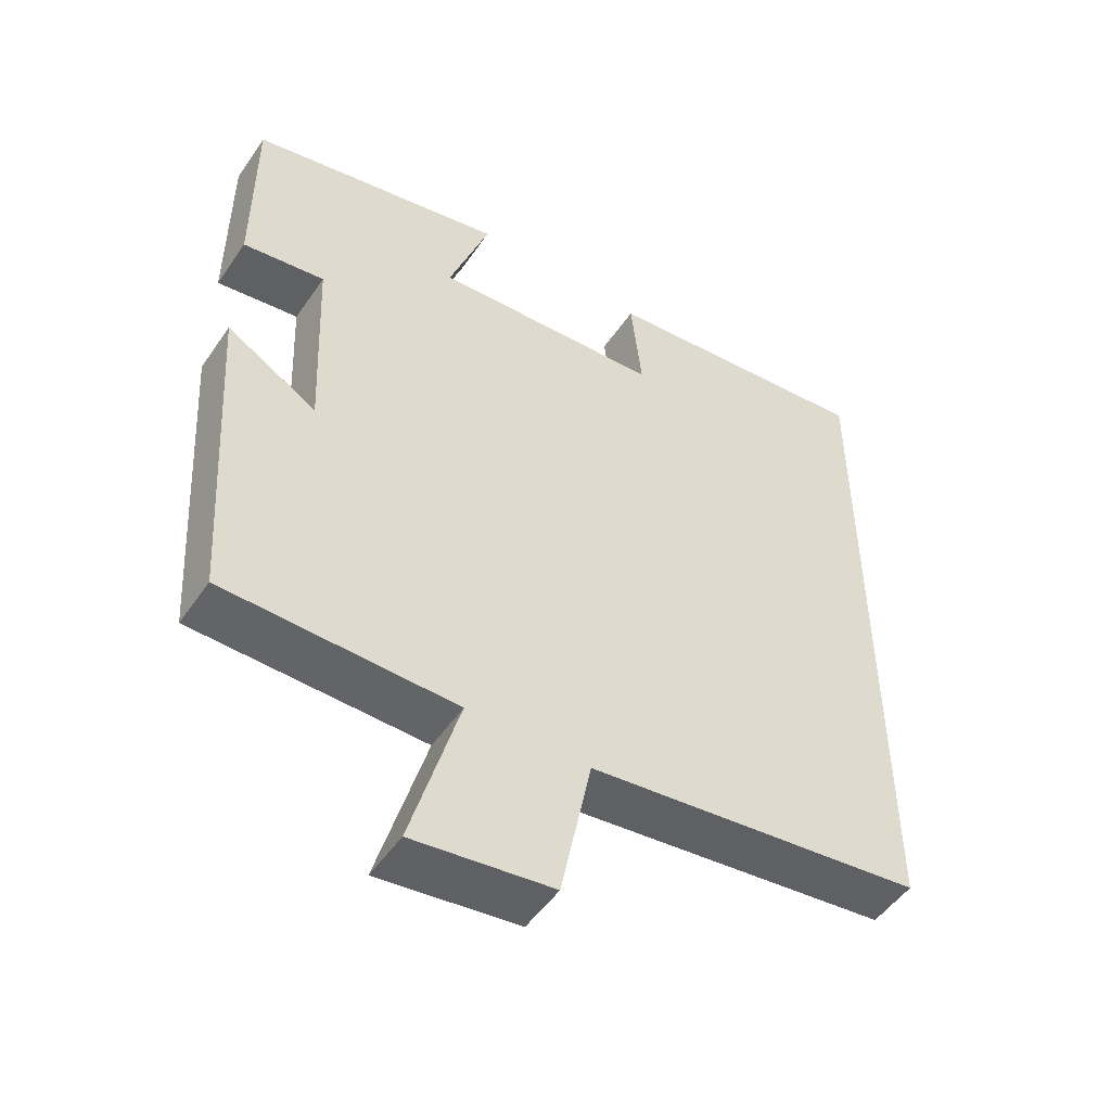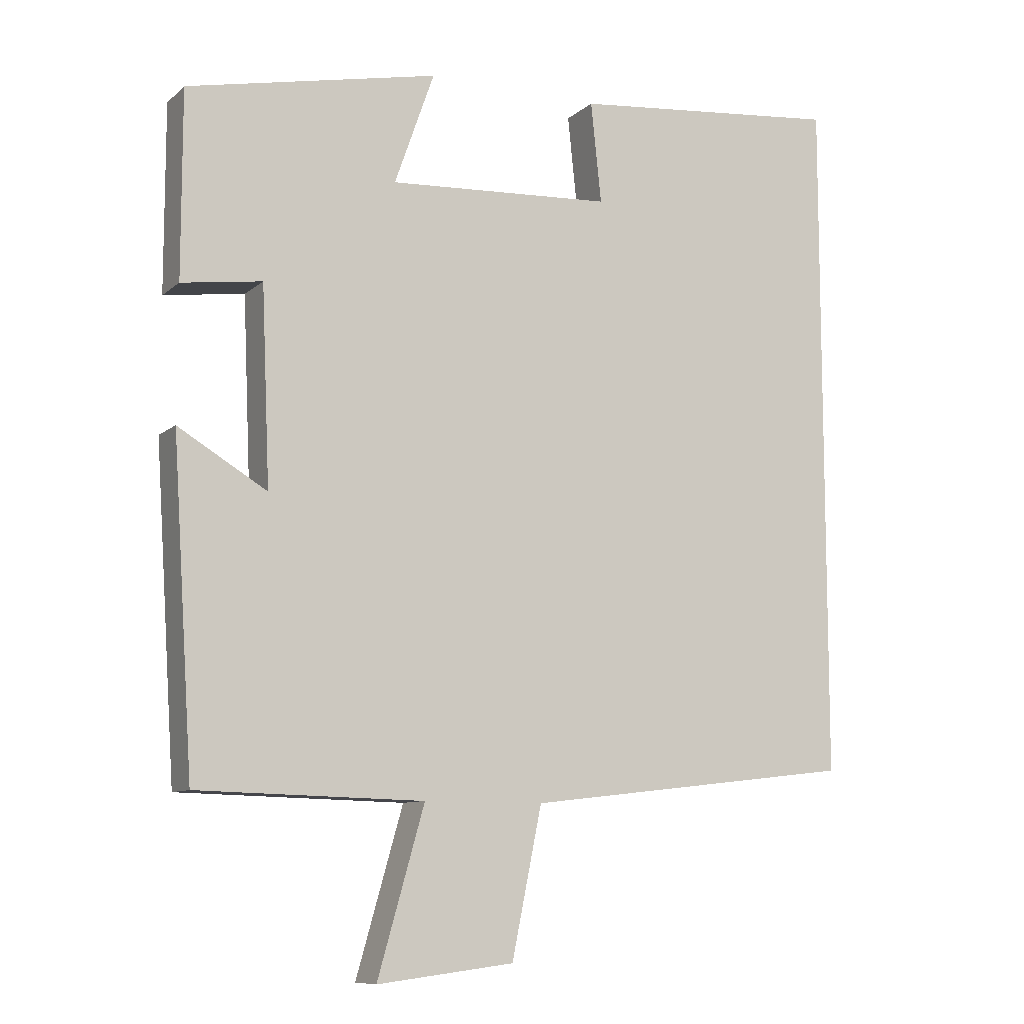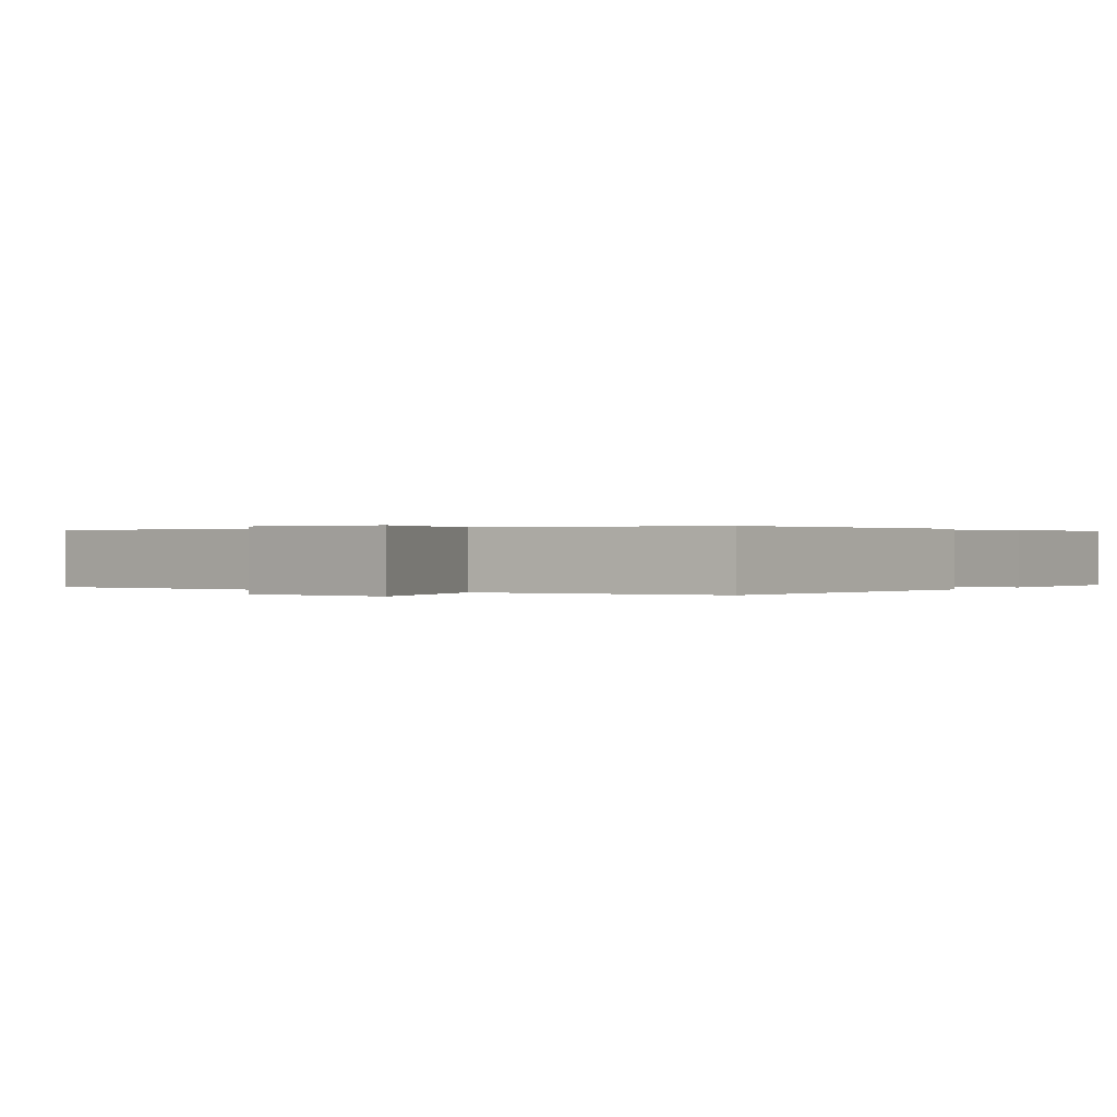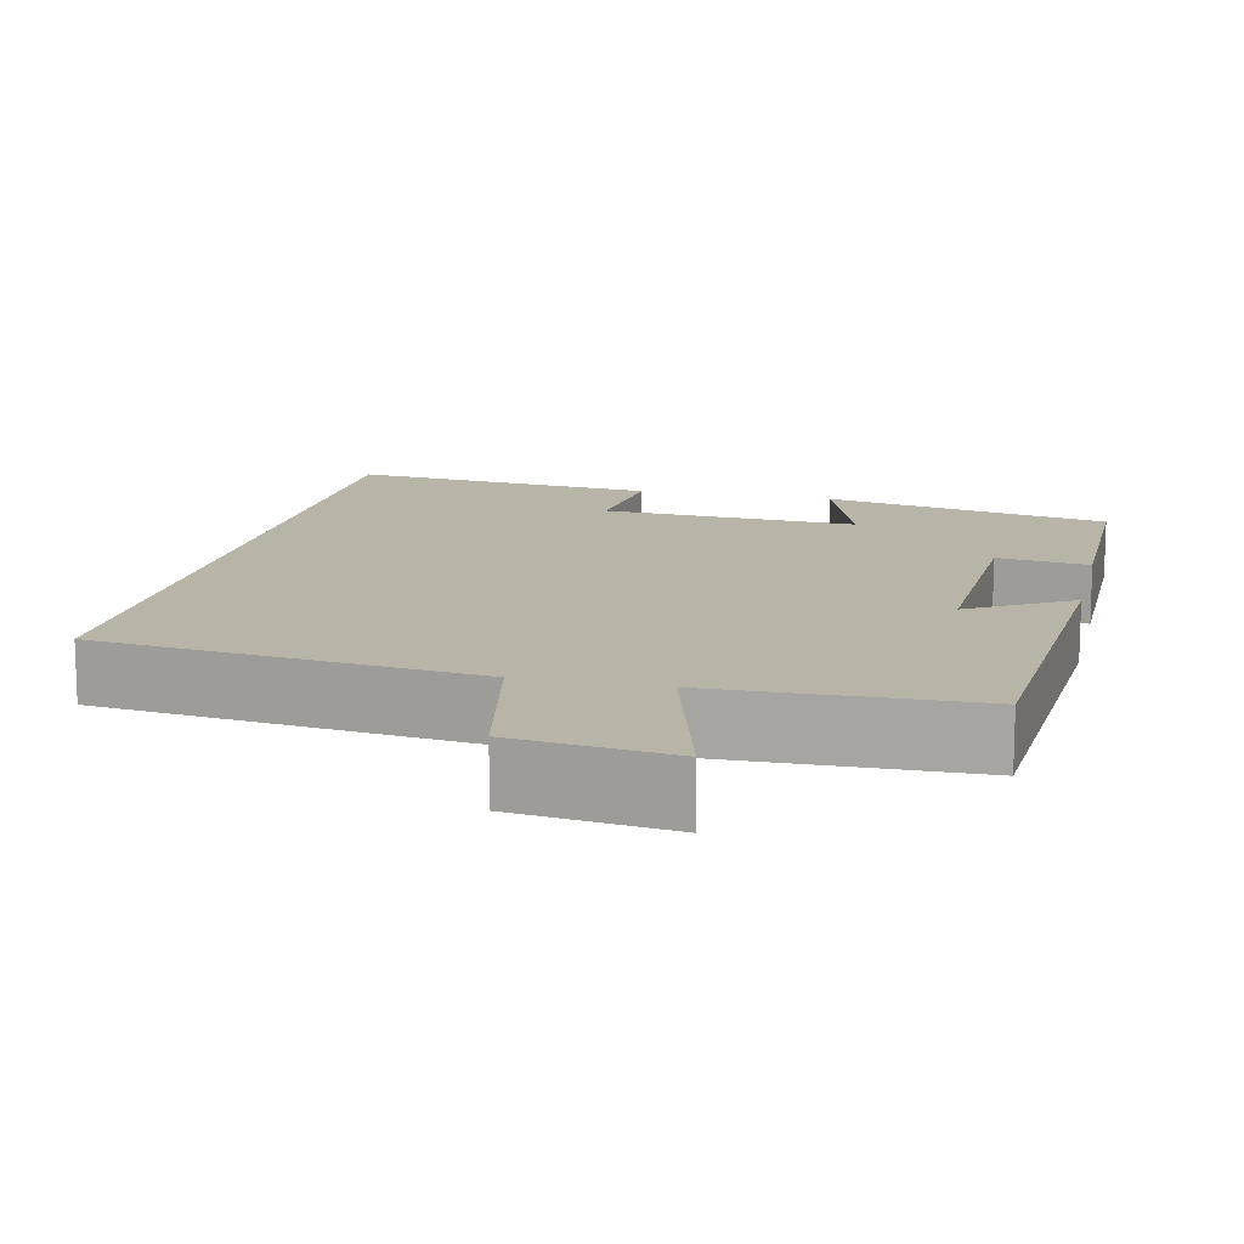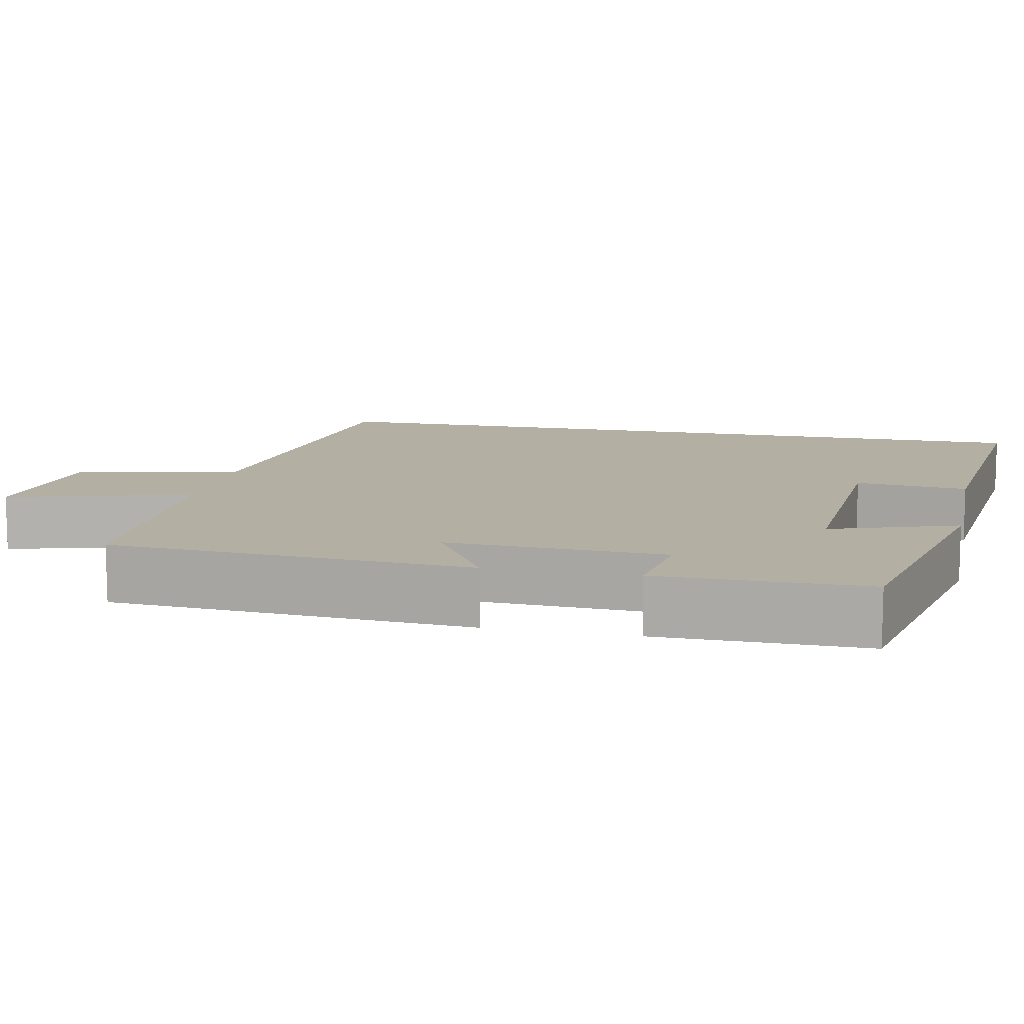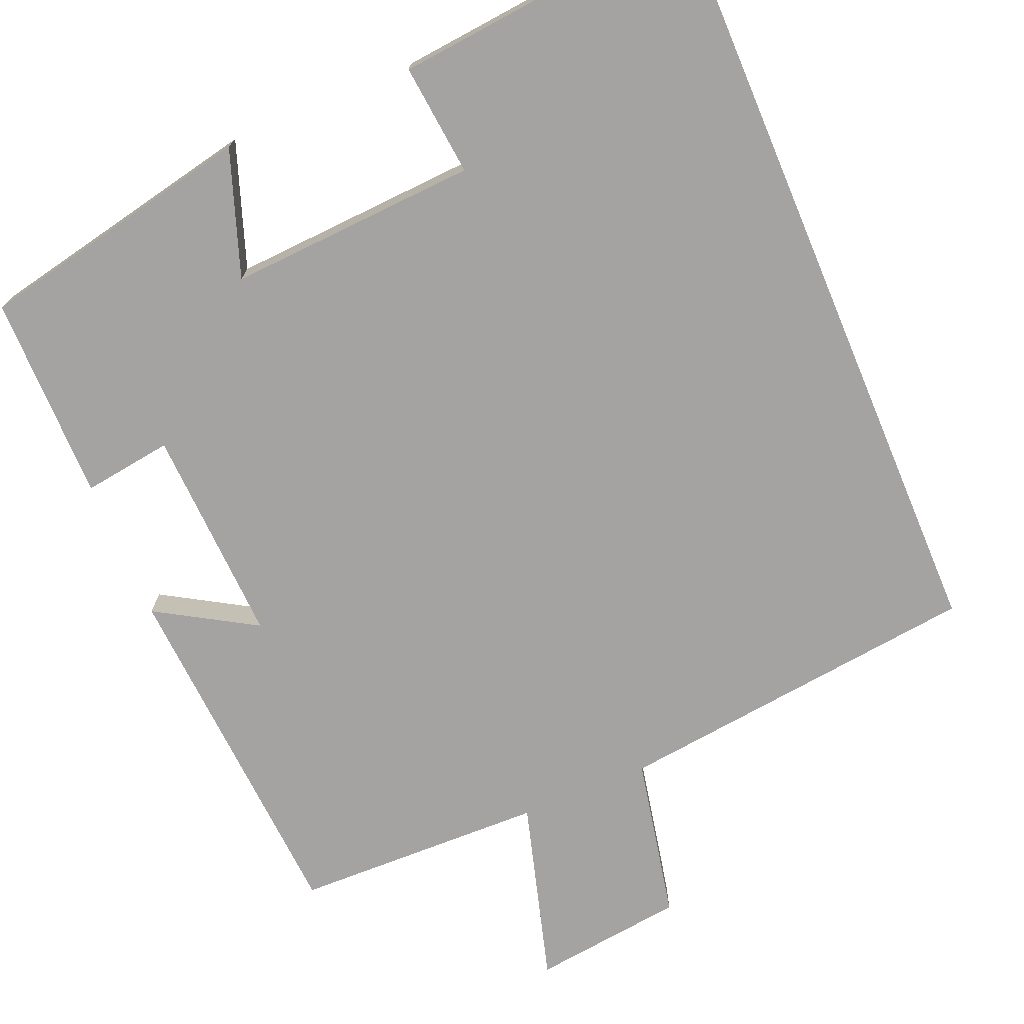
<metadata>
{"format":"obj","ext":"obj","renderer":"f3d","projection":"perspective","resolution":1024,"background":"white","views":[{"elev":-50.5,"azim":-33.3,"up":"+Z"},{"elev":-9.5,"azim":-26.9,"up":"+Z"},{"elev":0.2,"azim":-146.9,"up":"+Y"},{"elev":13.2,"azim":-167.1,"up":"+Y"},{"elev":11.2,"azim":-77.9,"up":"+Y"},{"elev":-73.1,"azim":22.8,"up":"+Y"}]}
</metadata>
<code>
v 0.5 0.07 0.538
v 0.5 0.07 -0.445
v 0.026 0.07 -0.5
v -0.017 0.07 -0.711
v -0.213 0.07 -0.735
v -0.146 0.07 -0.5
v -0.47 0.07 -0.492
v -0.5 0.07 -0.029
v -0.373 0.07 -0.105
v -0.385 0.07 0.175
v -0.5 0.07 0.159
v -0.5 0.07 0.425
v -0.14 0.07 0.5
v -0.197 0.07 0.338
v 0.125 0.07 0.356
v 0.11 0.07 0.5
v 0.5 0 0.538
v 0.5 0 -0.445
v 0.026 0 -0.5
v -0.017 0 -0.711
v -0.213 0 -0.735
v -0.146 0 -0.5
v -0.47 0 -0.492
v -0.5 0 -0.029
v -0.373 0 -0.105
v -0.385 0 0.175
v -0.5 0 0.159
v -0.5 0 0.425
v -0.14 0 0.5
v -0.197 0 0.338
v 0.125 0 0.356
v 0.11 0 0.5
f 15 16 1 2
f 14 15 2 3
f 12 13 14
f 11 12 14
f 10 11 14
f 14 3 4
f 10 14 4
f 9 10 4
f 6 7 8 9
f 6 9 4
f 4 5 6
f 18 17 32 31
f 19 18 31 30
f 30 29 28
f 30 28 27
f 30 27 26
f 20 19 30
f 20 30 26
f 20 26 25
f 25 24 23 22
f 20 25 22
f 22 21 20
f 1 17 18 2
f 2 18 19 3
f 3 19 20 4
f 4 20 21 5
f 5 21 22 6
f 6 22 23 7
f 7 23 24 8
f 8 24 25 9
f 9 25 26 10
f 10 26 27 11
f 11 27 28 12
f 12 28 29 13
f 13 29 30 14
f 14 30 31 15
f 15 31 32 16
f 16 32 17 1

</code>
